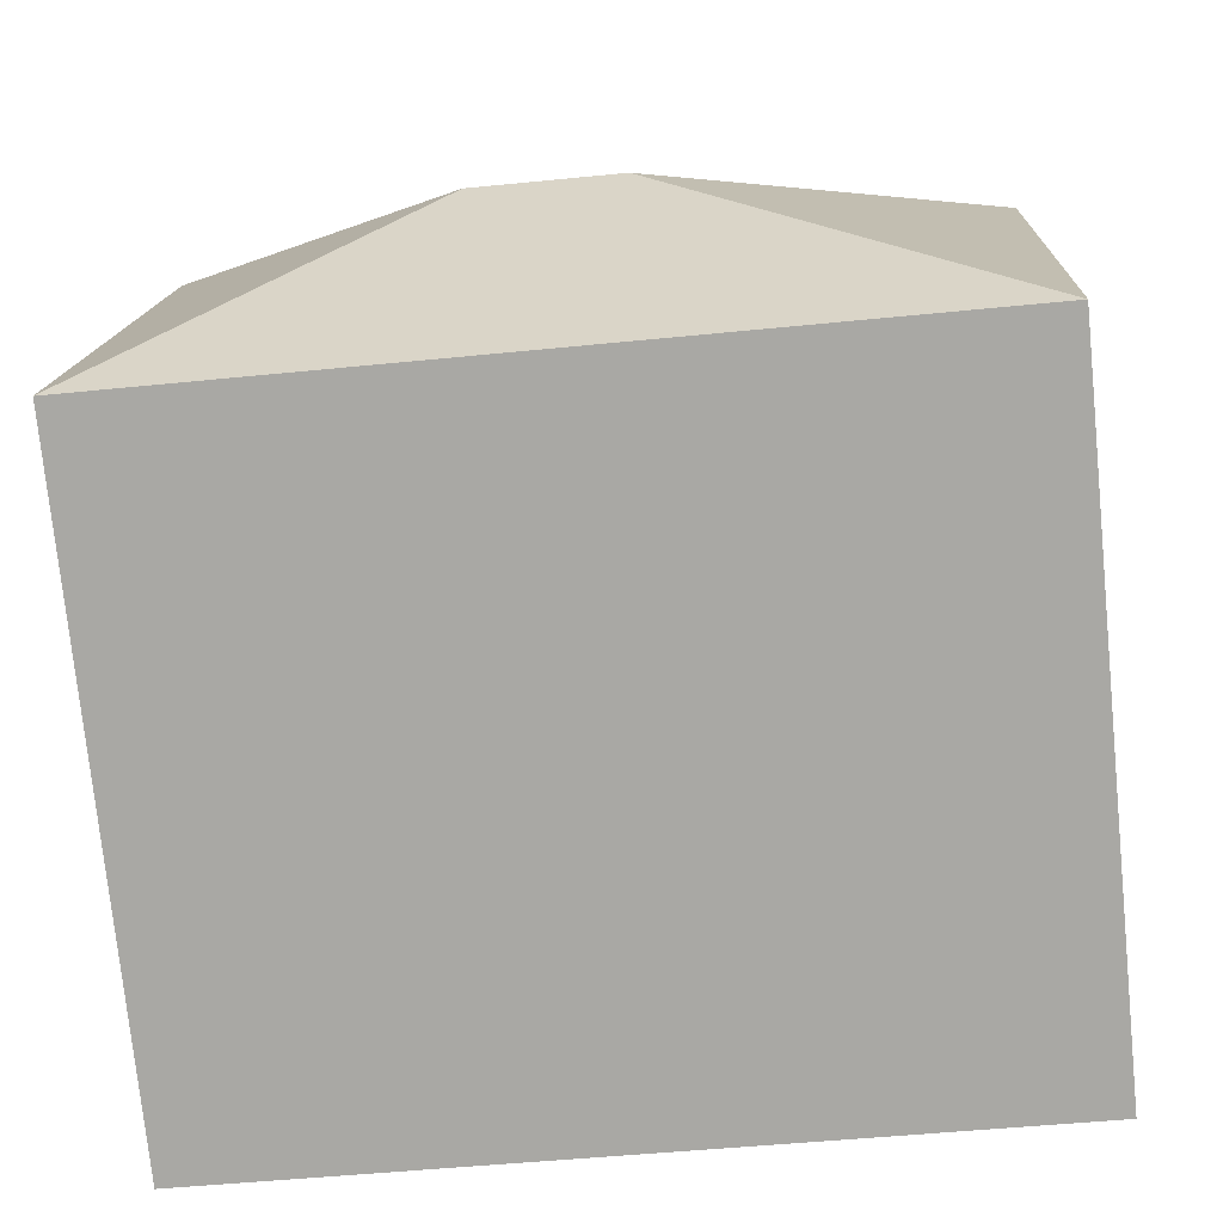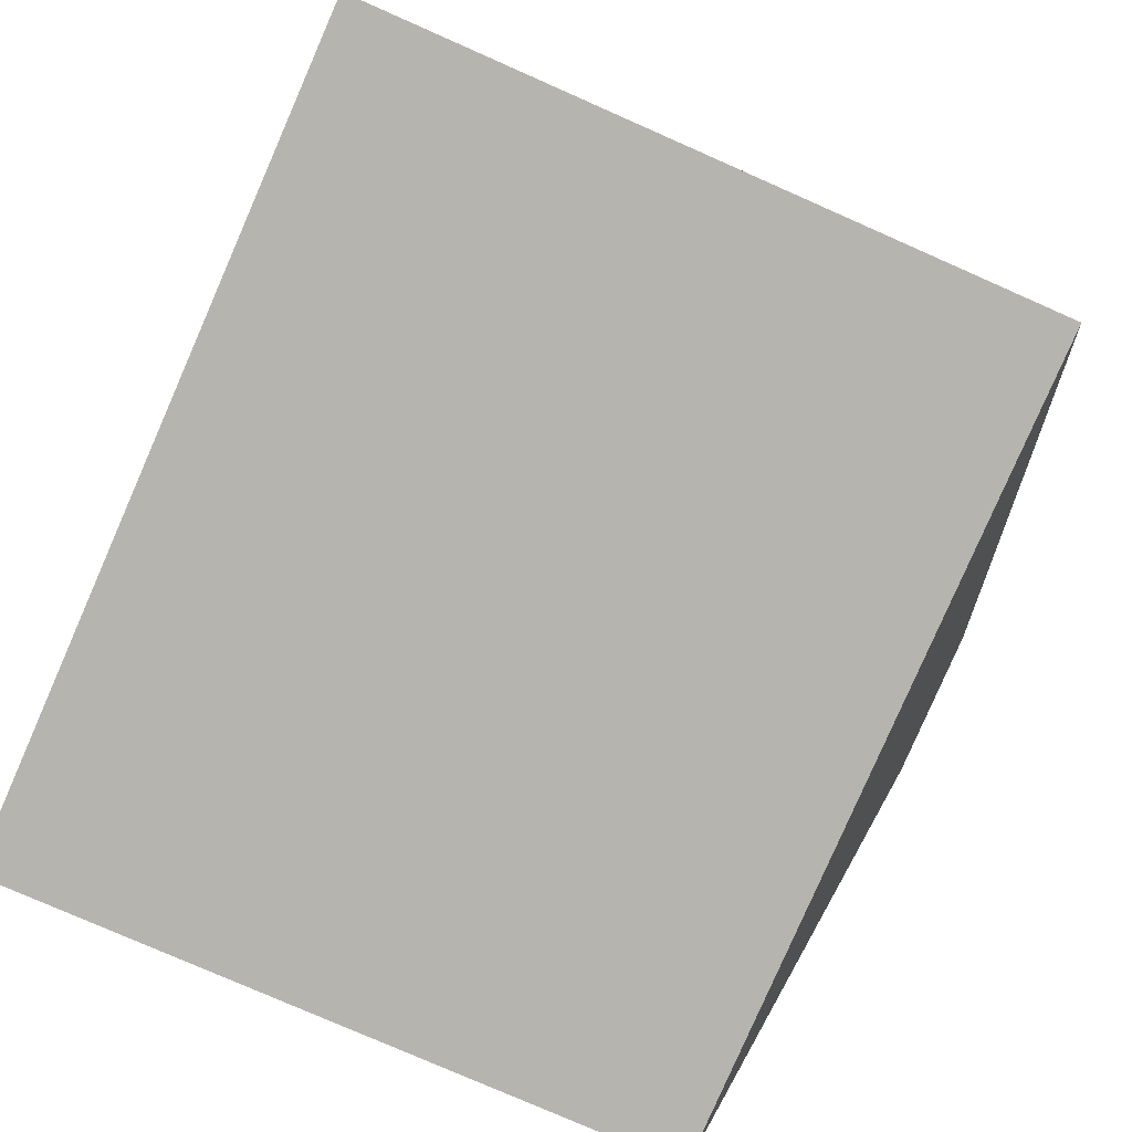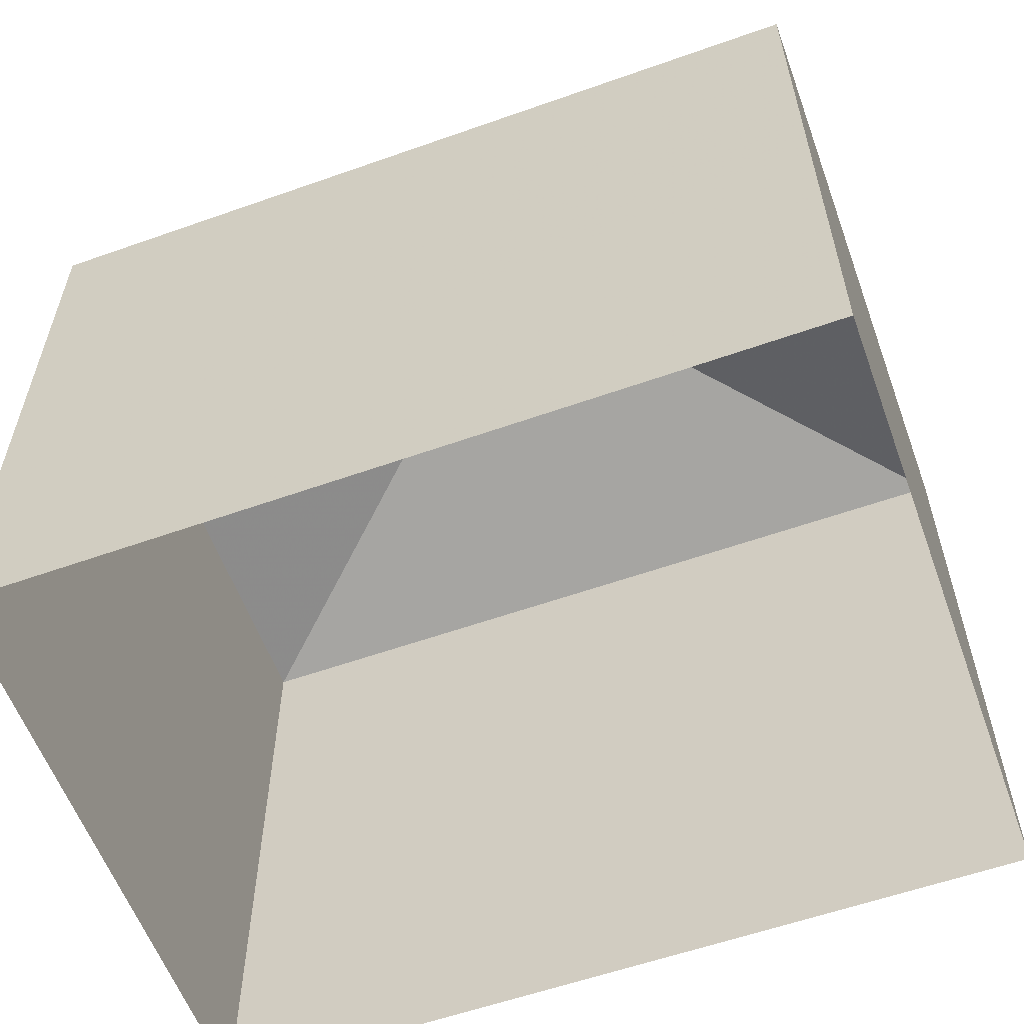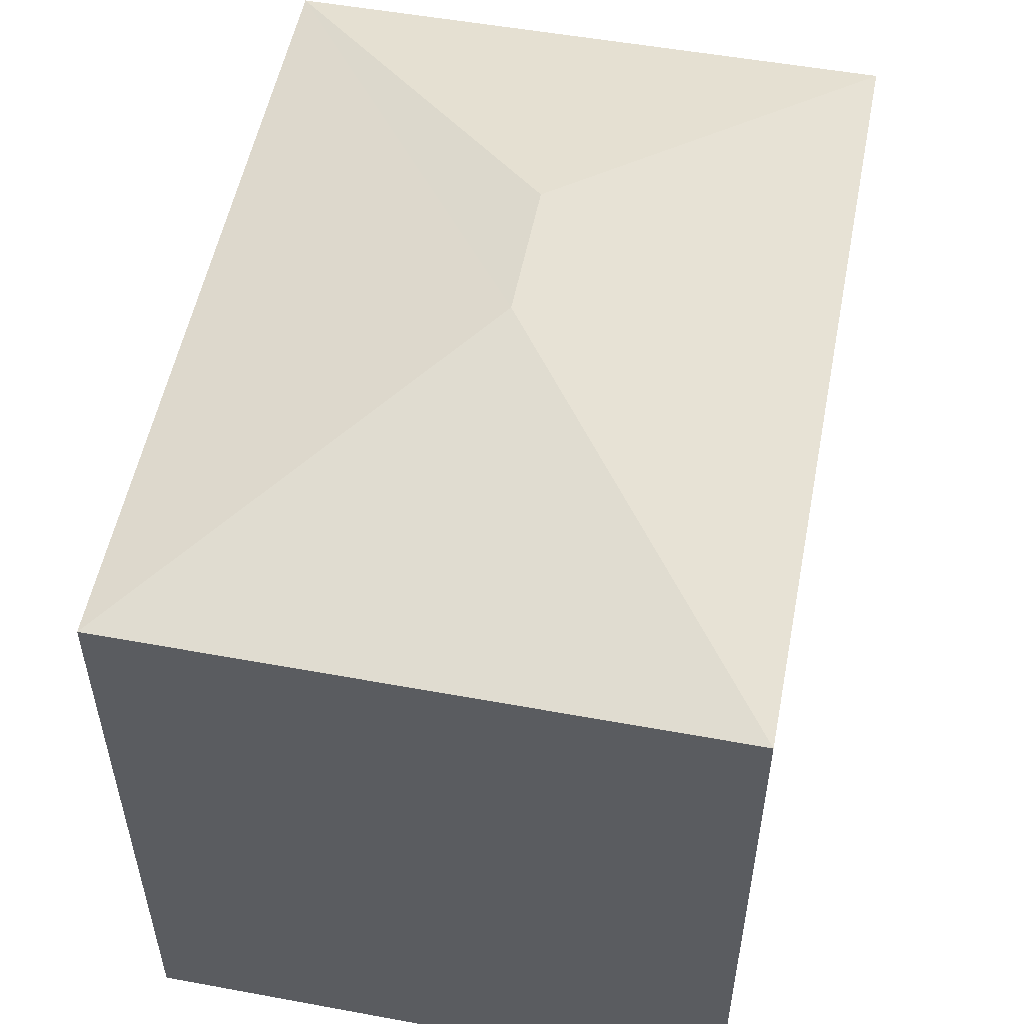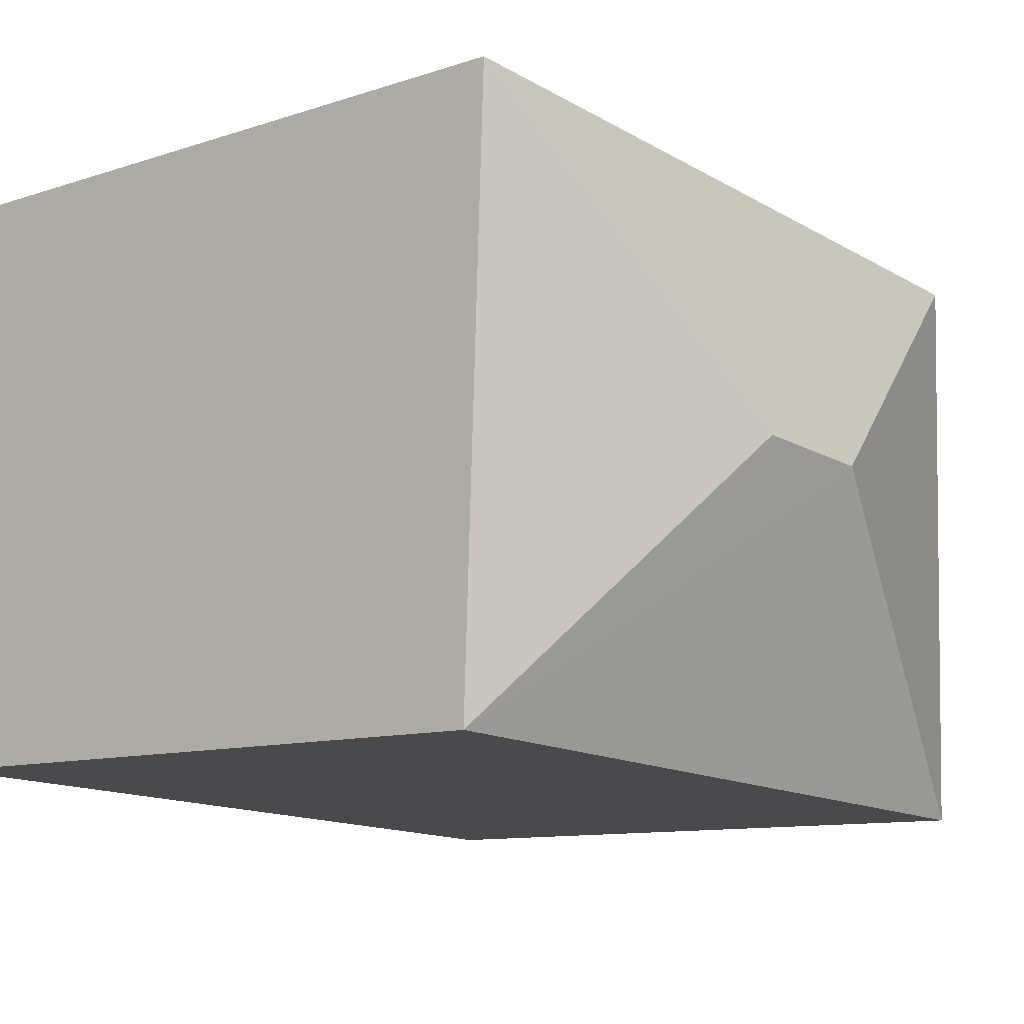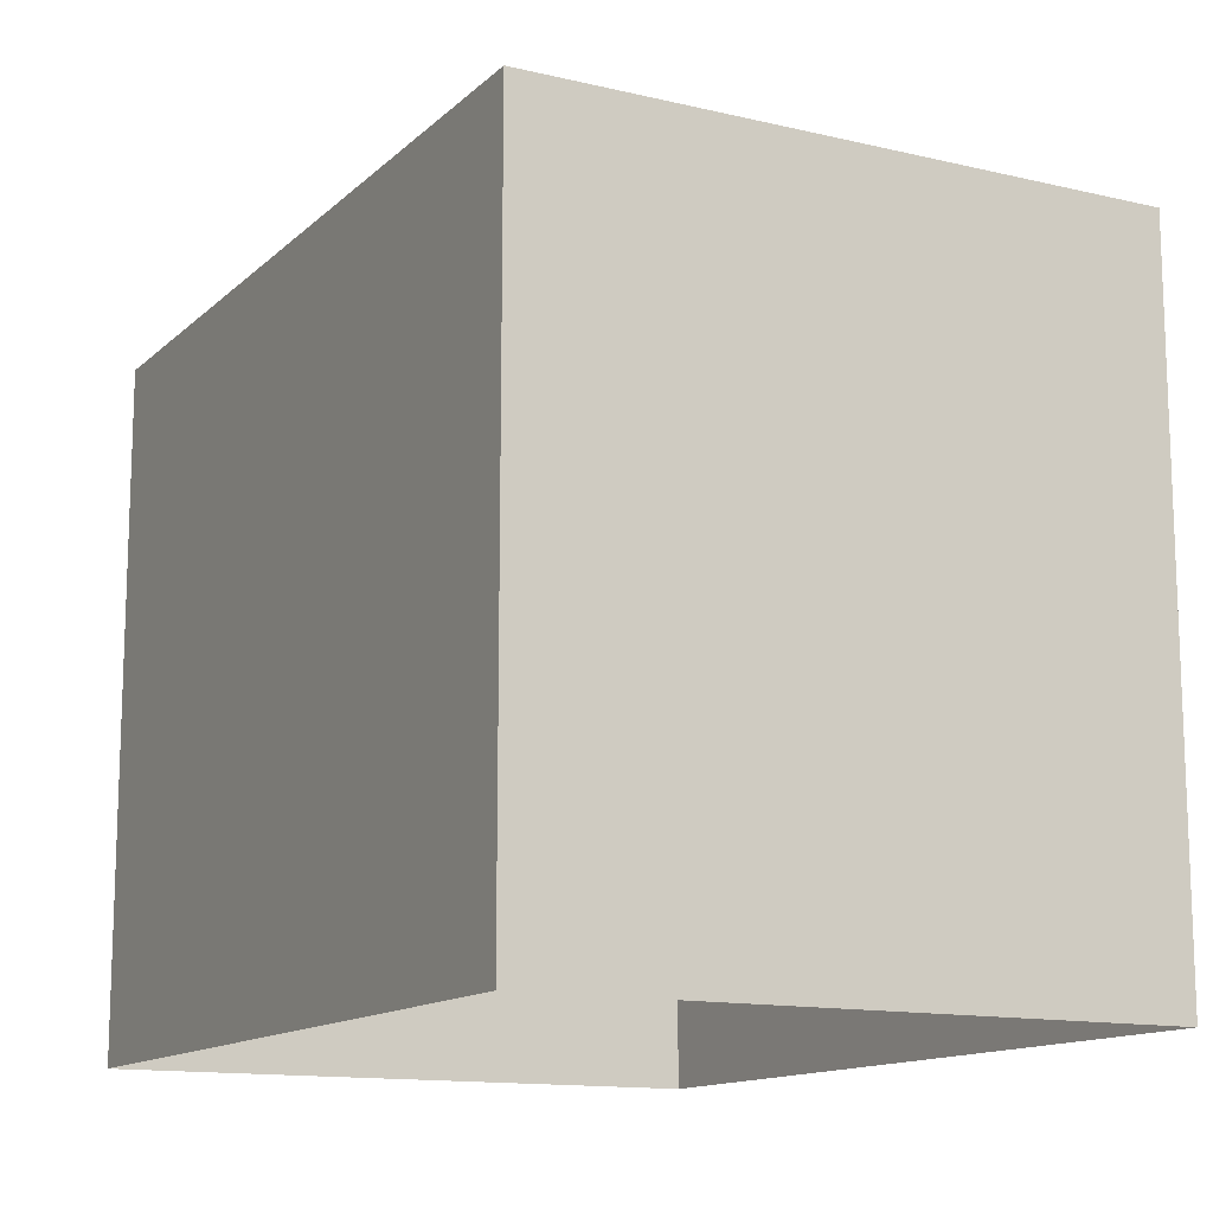
<metadata>
{"format":"obj","ext":"obj","renderer":"f3d","projection":"perspective","resolution":1024,"background":"white","views":[{"elev":-75.6,"azim":5.7,"up":"+Y"},{"elev":-78.1,"azim":-113.7,"up":"+Y"},{"elev":-58.5,"azim":-162.6,"up":"+Z"},{"elev":53.6,"azim":98.4,"up":"+Z"},{"elev":-10.8,"azim":-51.1,"up":"+Y"},{"elev":-13.3,"azim":59.2,"up":"+Z"}]}
</metadata>
<code>
v -3.719e+05 -1.039e+05 32.19
v -3.718e+05 -1.039e+05 32.19
v -3.719e+05 -1.039e+05 32.19
v -3.718e+05 -1.039e+05 32.19
v -3.718e+05 -1.039e+05 43.01
v -3.719e+05 -1.039e+05 41.64
v -3.719e+05 -1.039e+05 43.01
v -3.718e+05 -1.039e+05 41.64
v -3.719e+05 -1.039e+05 41.64
v -3.718e+05 -1.039e+05 41.64
f 1 2 3
f 1 4 2
f 5 6 7
f 5 8 6
f 7 6 9
f 9 10 5
f 7 9 5
f 5 10 8
f 8 2 4
f 8 10 2
f 9 1 3
f 9 6 1
f 6 4 1
f 6 8 4
f 10 3 2
f 10 9 3

</code>
